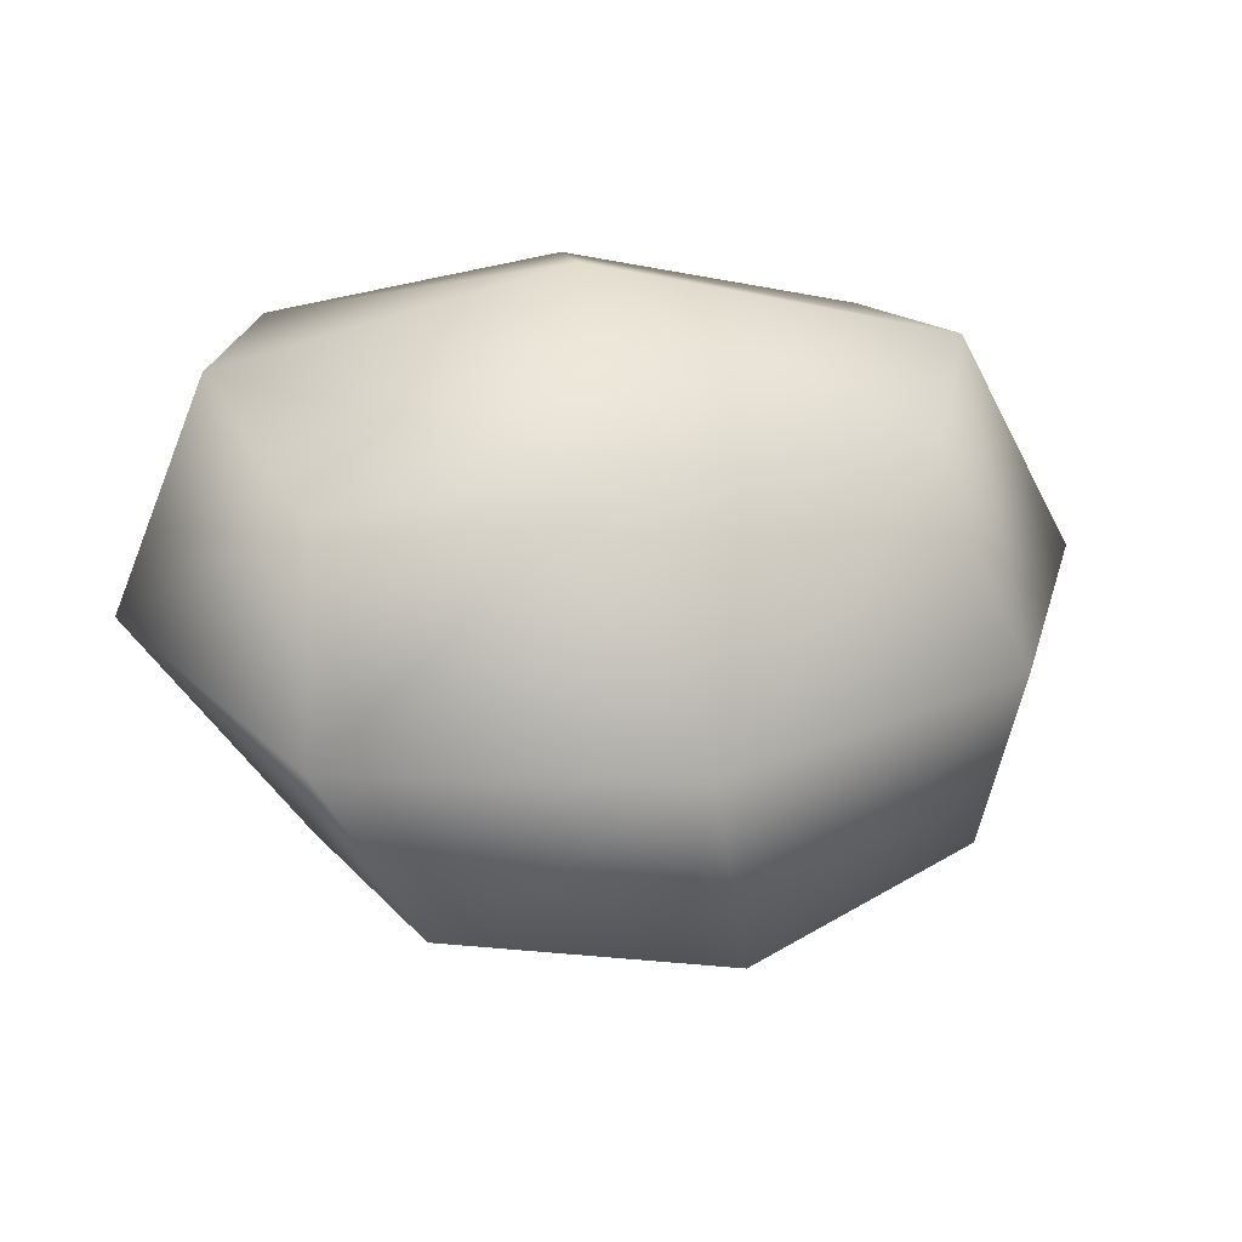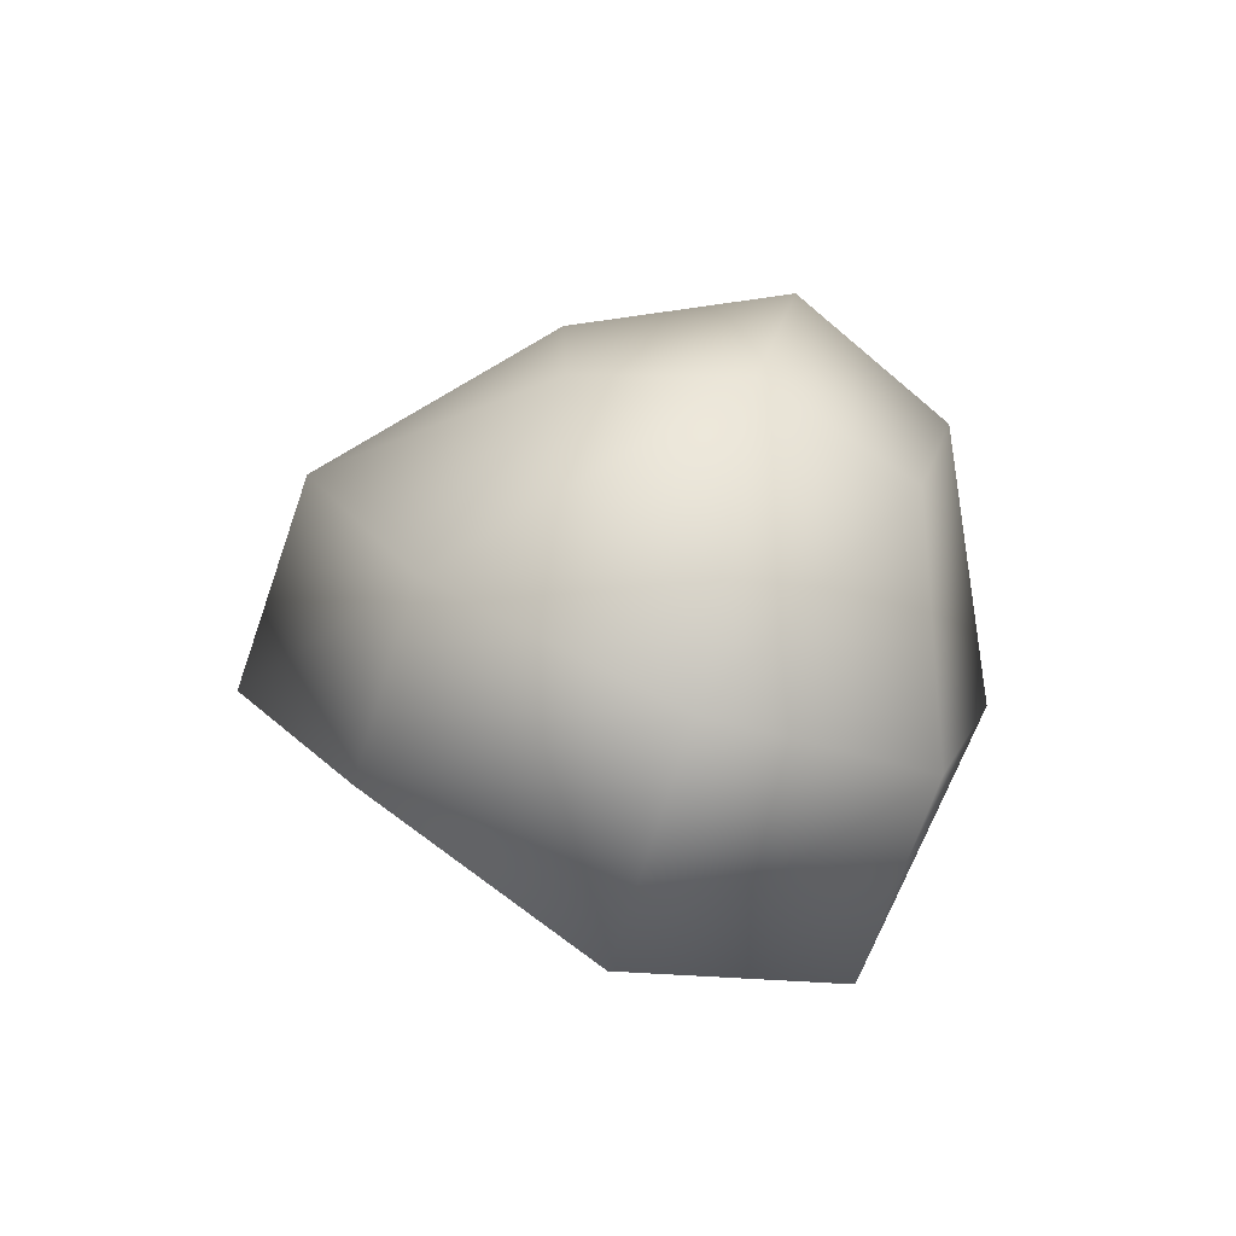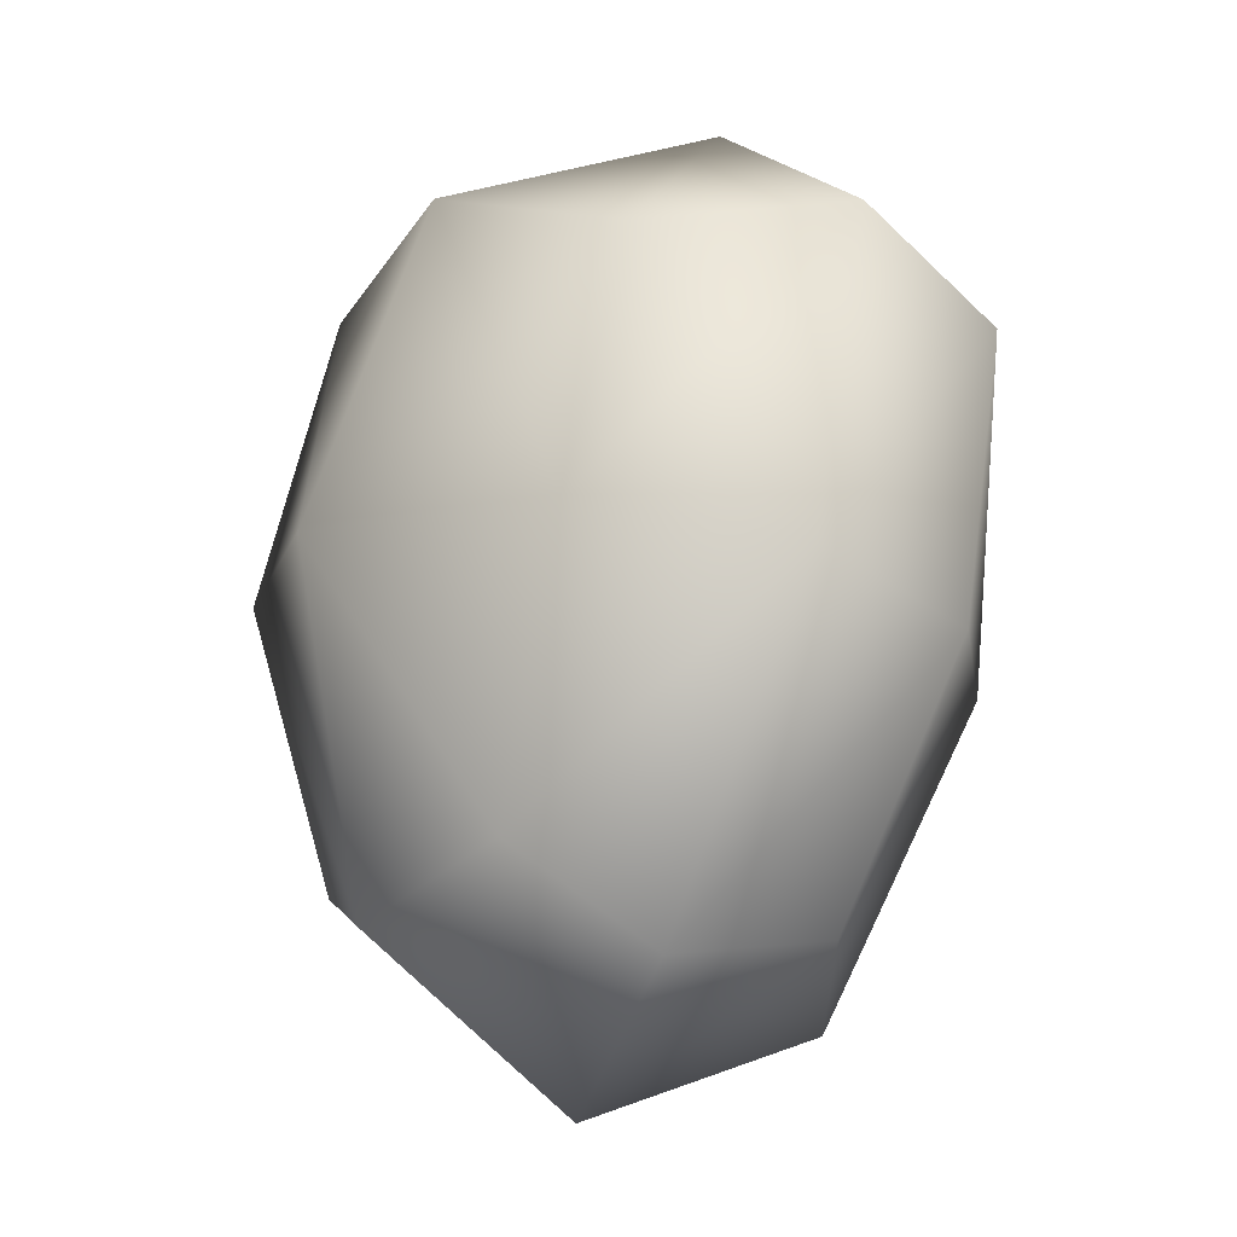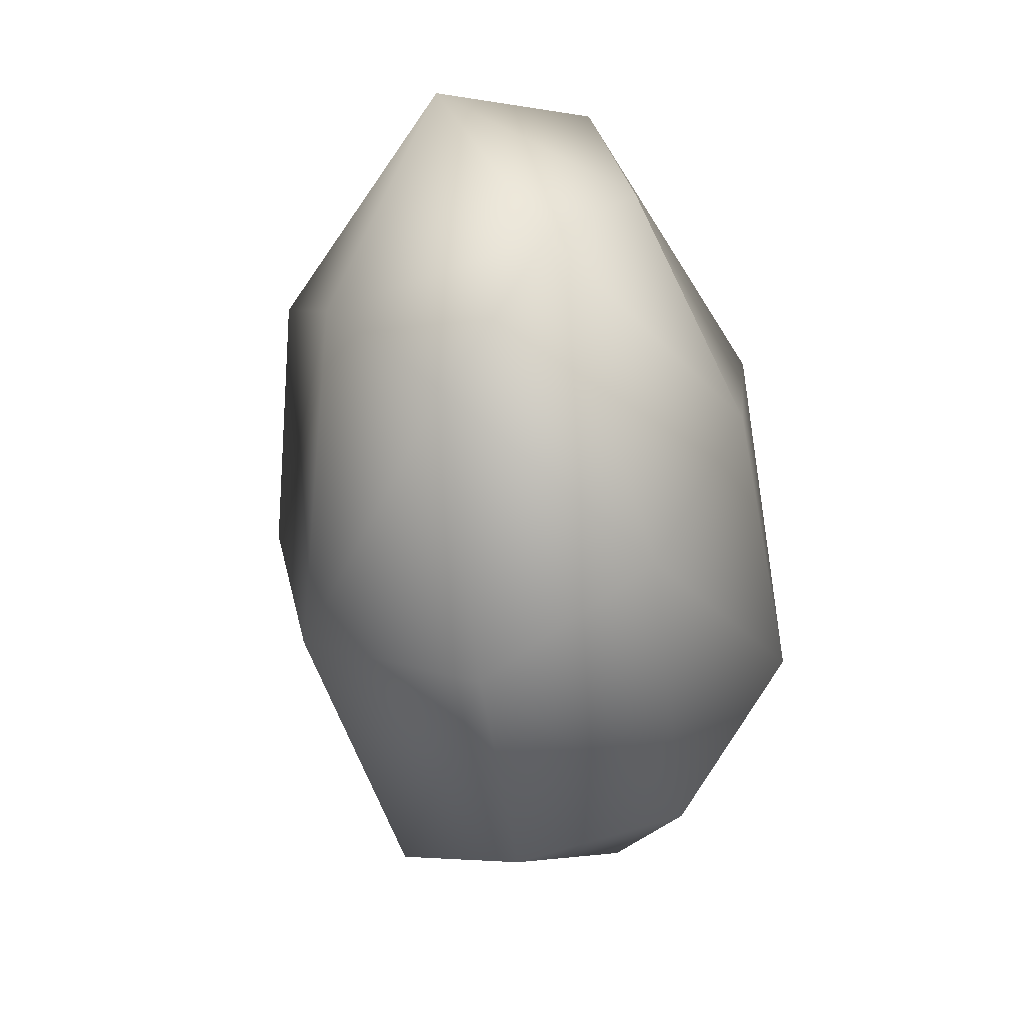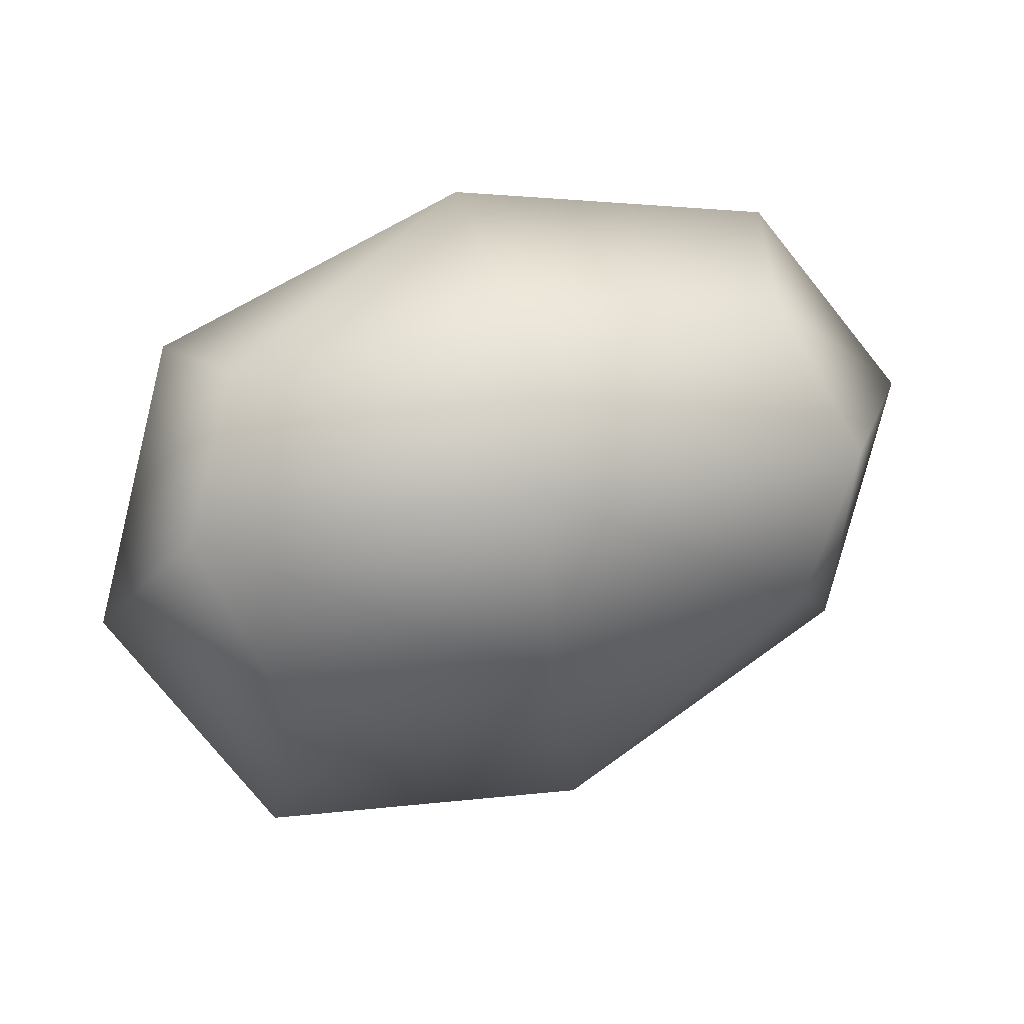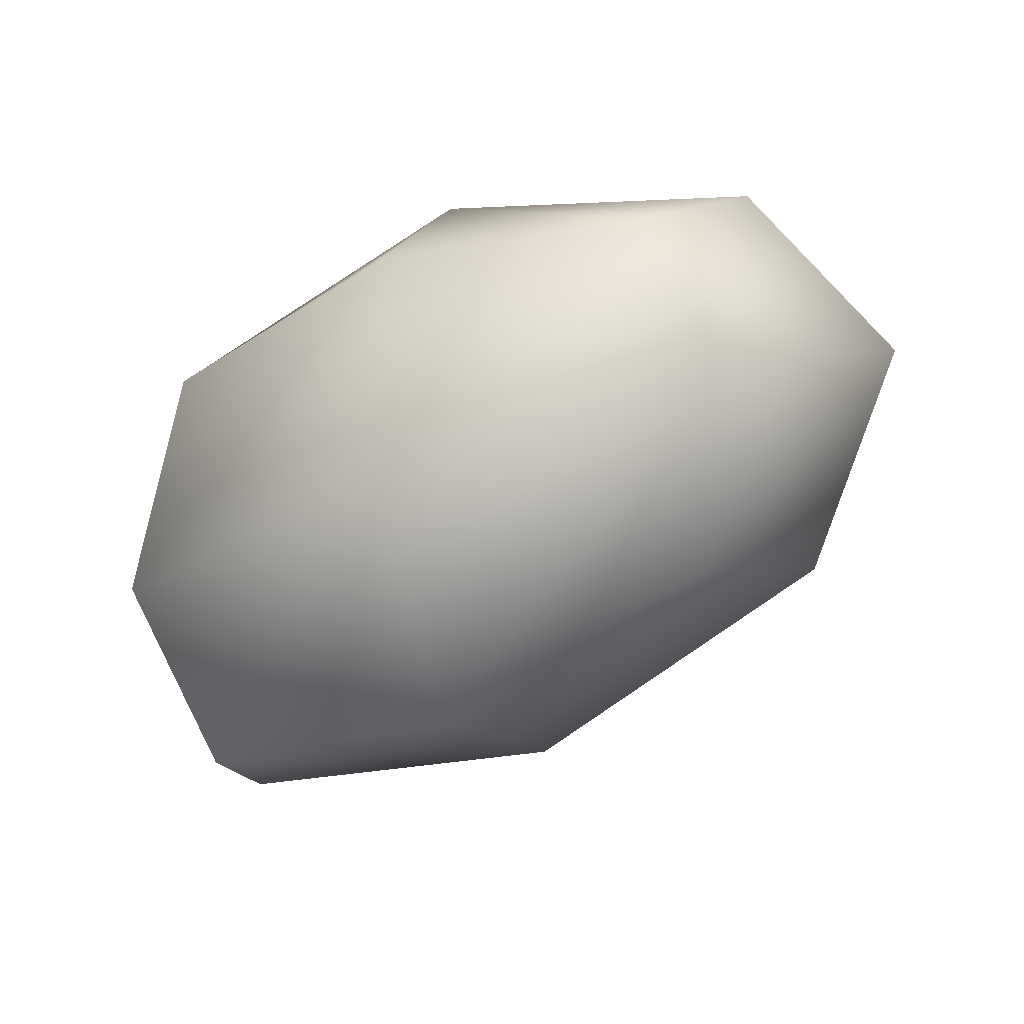
<metadata>
{"format":"obj","ext":"obj","renderer":"f3d","projection":"perspective","resolution":1024,"background":"white","views":[{"elev":51.4,"azim":-6.2,"up":"+Z"},{"elev":1.4,"azim":94.8,"up":"+Z"},{"elev":72.3,"azim":107.0,"up":"+Z"},{"elev":-77.7,"azim":-66.1,"up":"+Y"},{"elev":26.1,"azim":-9.5,"up":"+Y"},{"elev":-19.0,"azim":-149.2,"up":"+Z"}]}
</metadata>
<code>
o Kostka
v -0.8453 -0.3741 0.7447
v -0.9473 0.627 0.4904
v -0.6329 -1.169 0.01873
v -0.9153 0.1886 -0.4737
v 0.7844 -0.2118 0.5873
v 0.7322 0.6673 0.3106
v 0.8894 -0.7309 -0.4252
v 0.6568 0.5049 -0.94
v -0.8883 -0.9397 0.4545
v -1.096 0.1961 0.7149
v -1.133 0.5234 0.003927
v -0.9251 -0.6125 -0.2565
v 0.1825 -1.181 -0.2319
v -0.1684 0.4729 -0.8947
v 0.9391 -0.09578 -0.8701
v 1.023 -0.5484 0.09252
v 0.8594 0.7156 -0.3945
v 0.9431 0.263 0.5682
v -0.04801 -0.3069 0.7789
v -0.105 0.766 0.5041
v -1.379 -0.2632 0.3009
v 0.02278 -0.4642 -0.7905
v 1.309 0.1386 -0.2227
v -0.09226 0.3396 0.8688
v 0.1057 -1.001 0.3619
v -0.1752 0.8767 -0.2837
f 1 10 21 9
f 10 2 11 21
f 21 11 4 12
f 9 21 12 3
f 3 12 22 13
f 12 4 14 22
f 22 14 8 15
f 13 22 15 7
f 7 15 23 16
f 15 8 17 23
f 23 17 6 18
f 16 23 18 5
f 5 18 24 19
f 18 6 20 24
f 24 20 2 10
f 19 24 10 1
f 3 13 25 9
f 13 7 16 25
f 25 16 5 19
f 9 25 19 1
f 8 14 26 17
f 14 4 11 26
f 26 11 2 20
f 17 26 20 6

</code>
